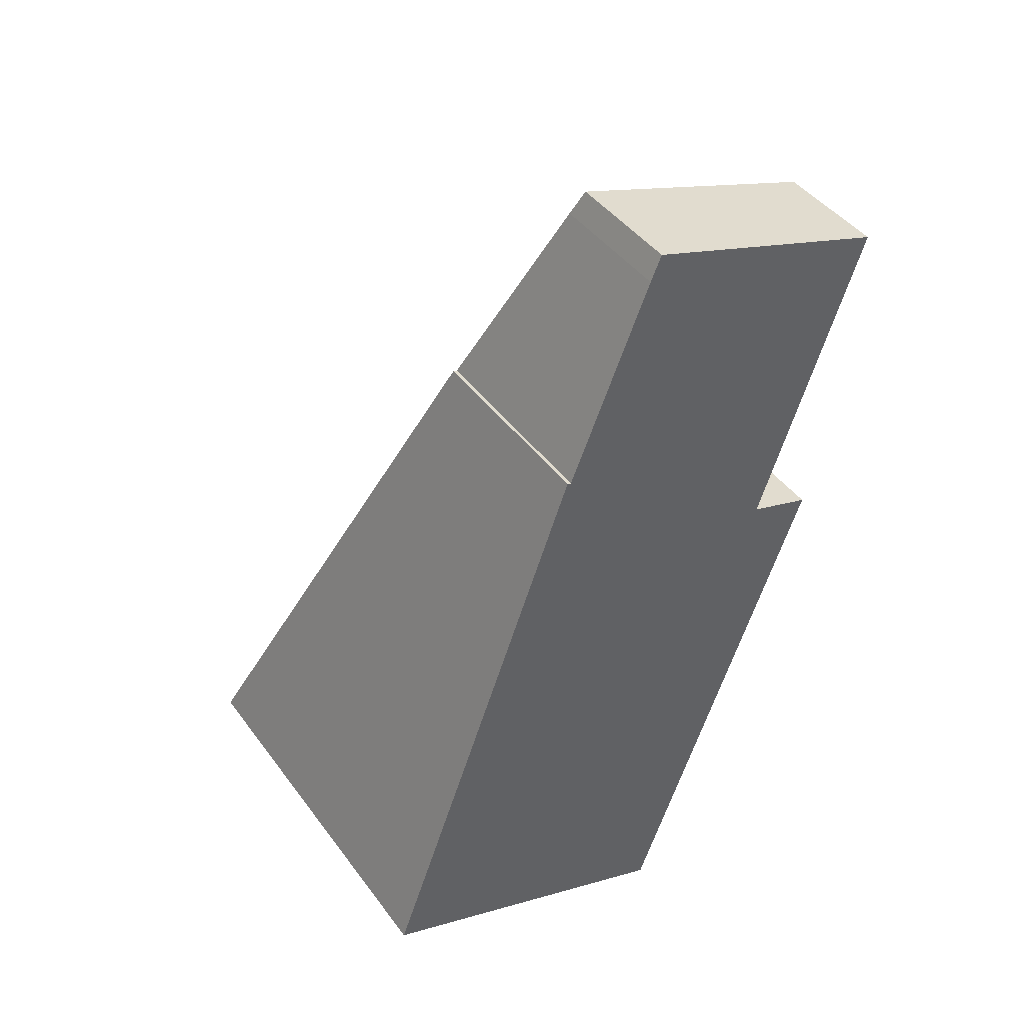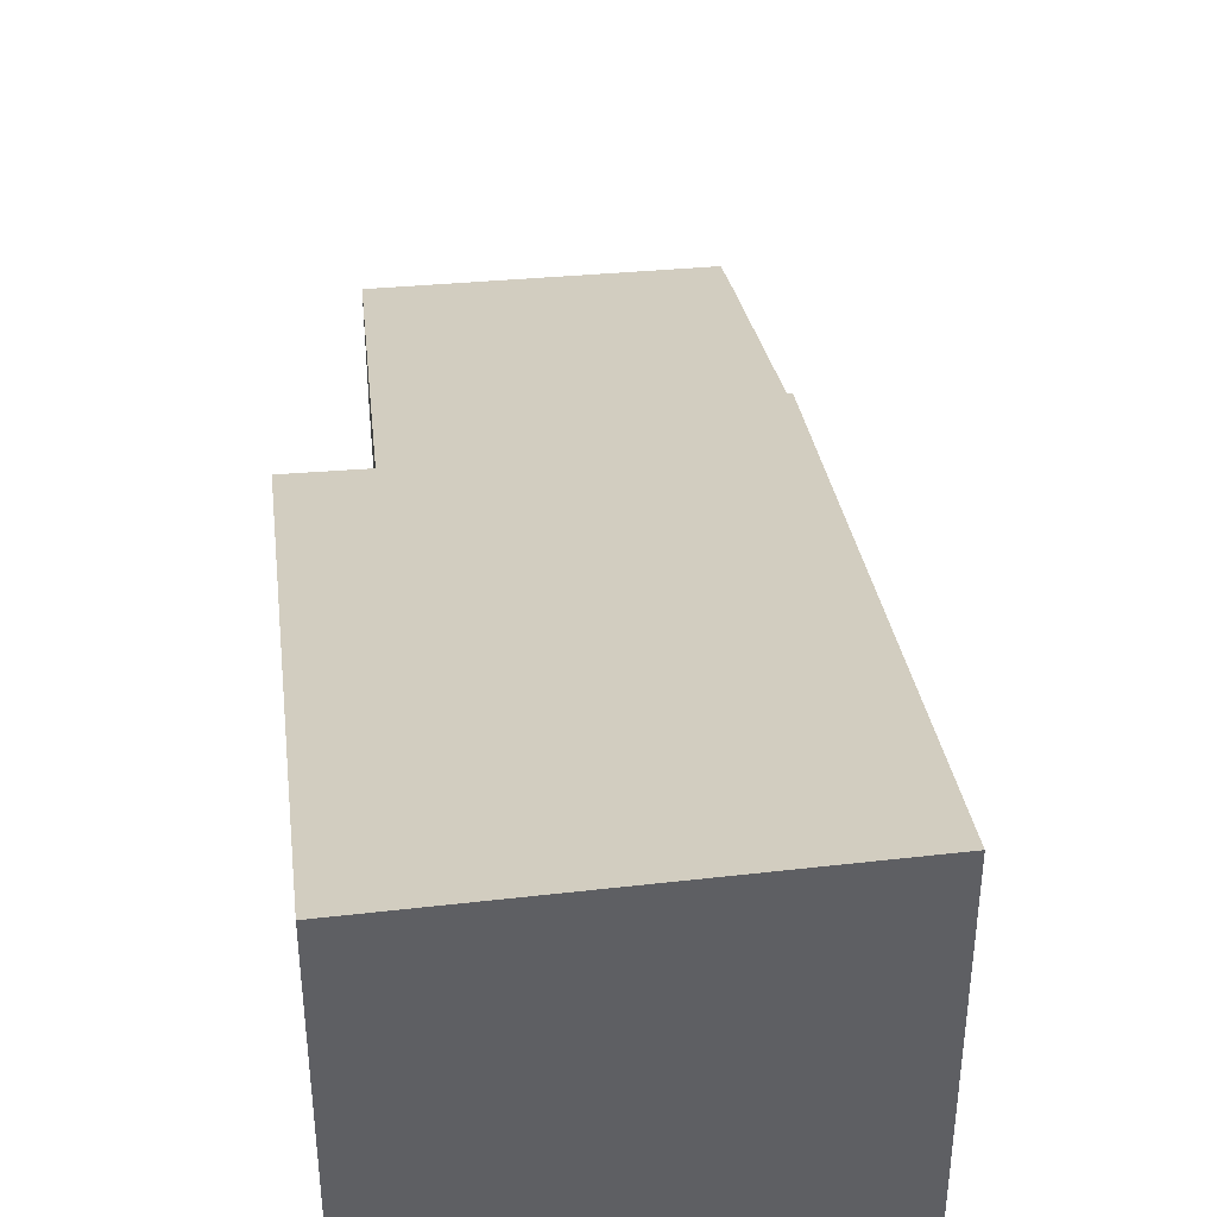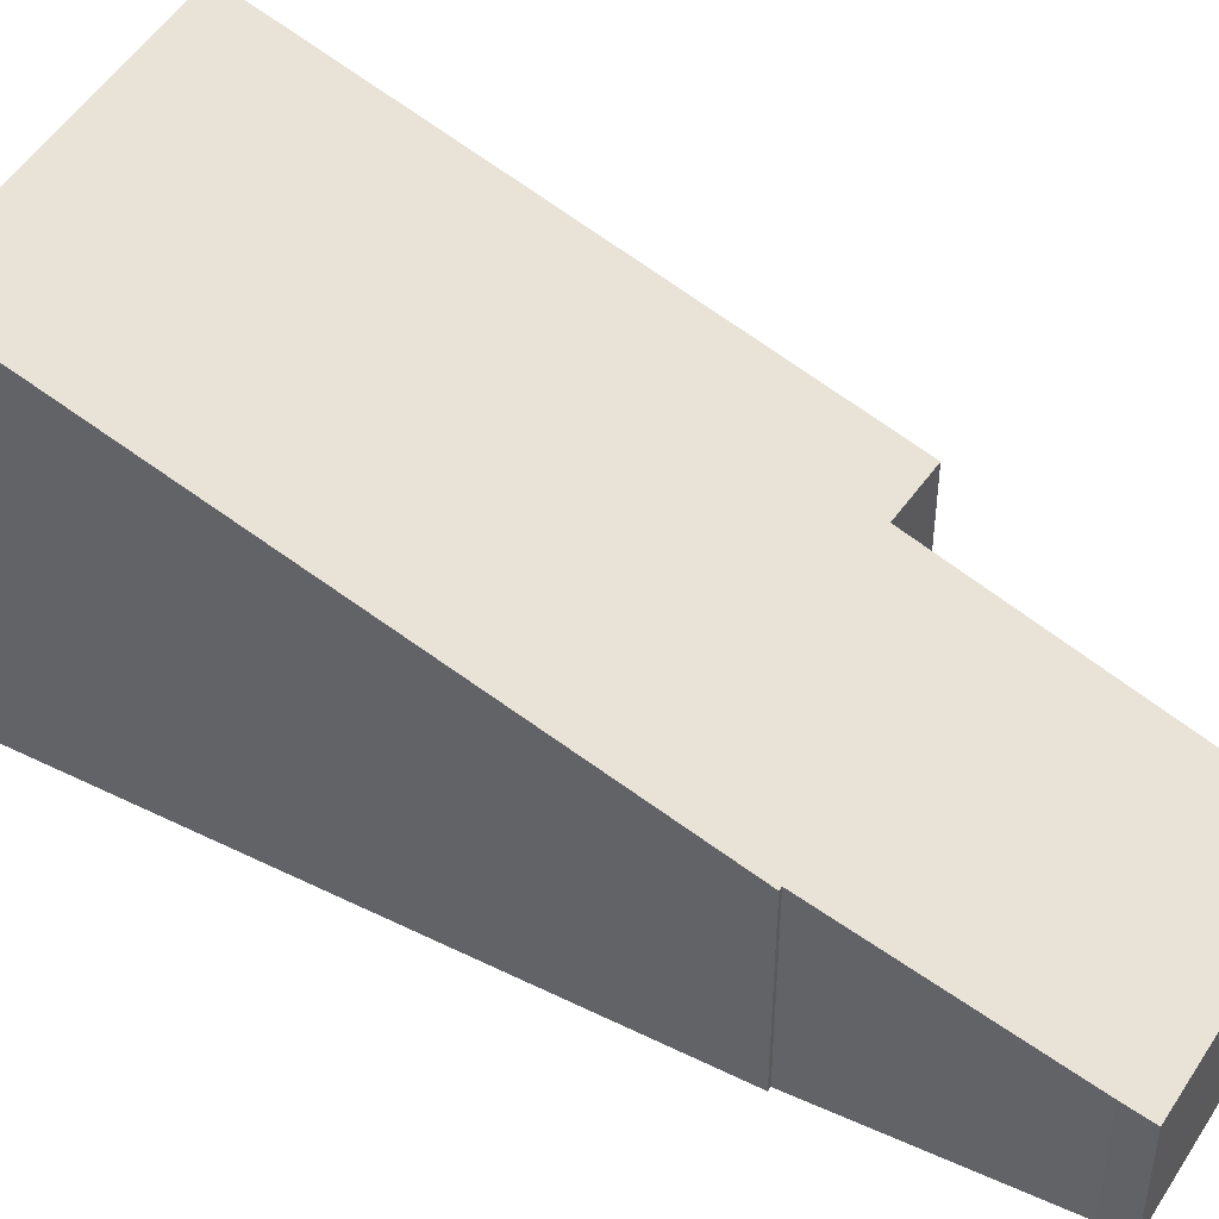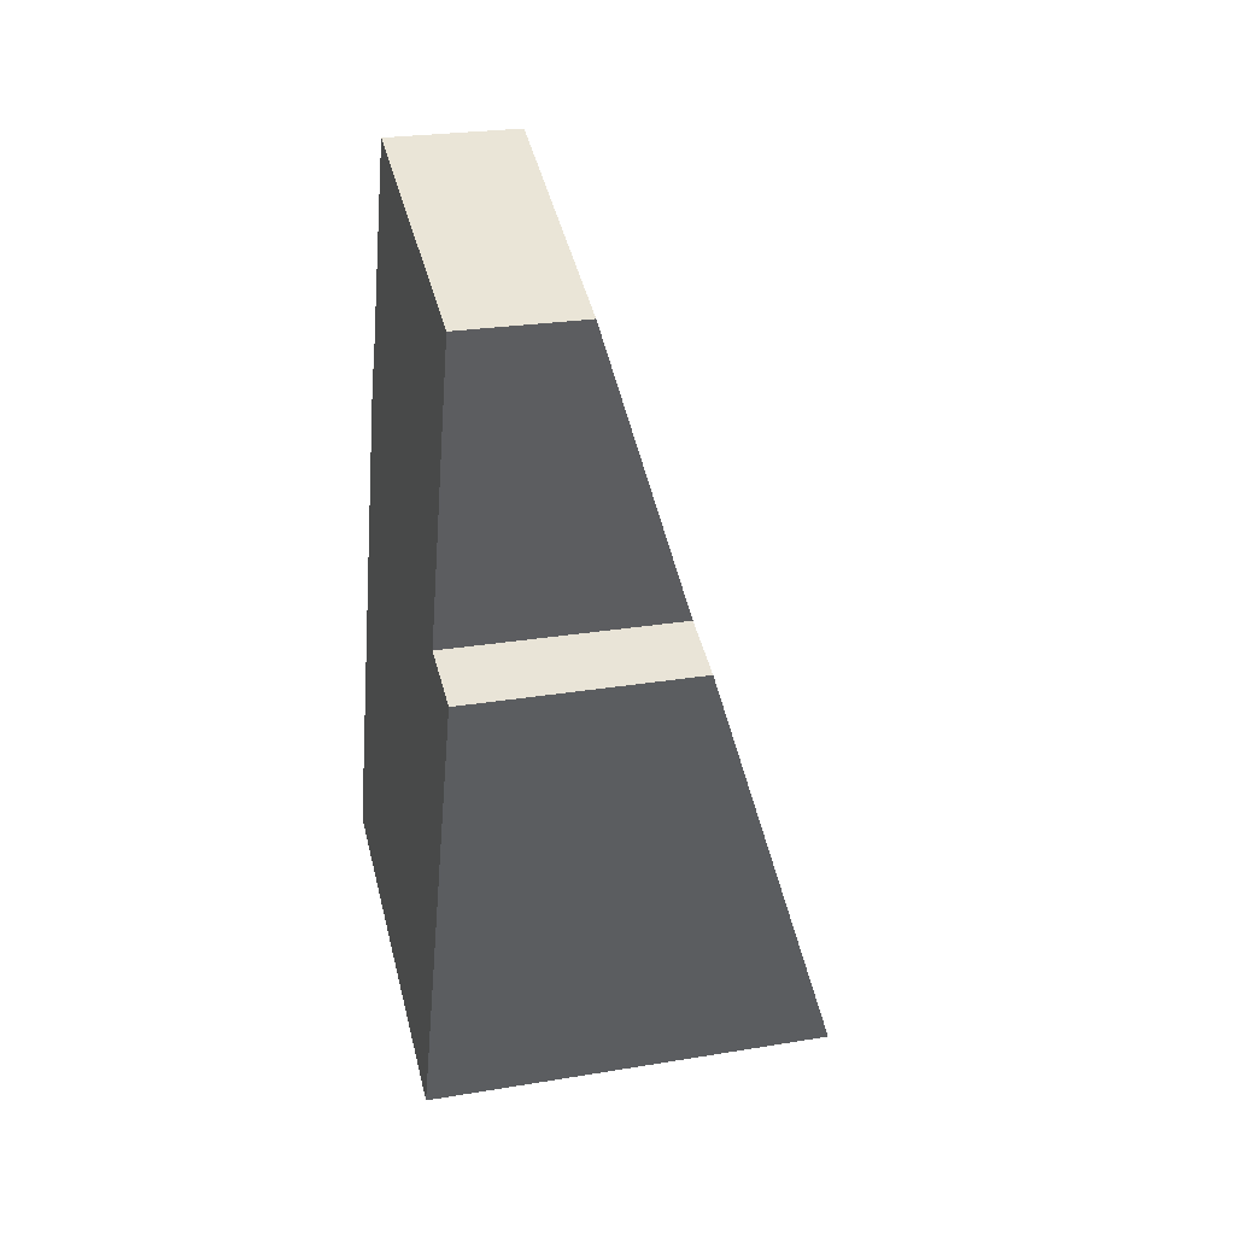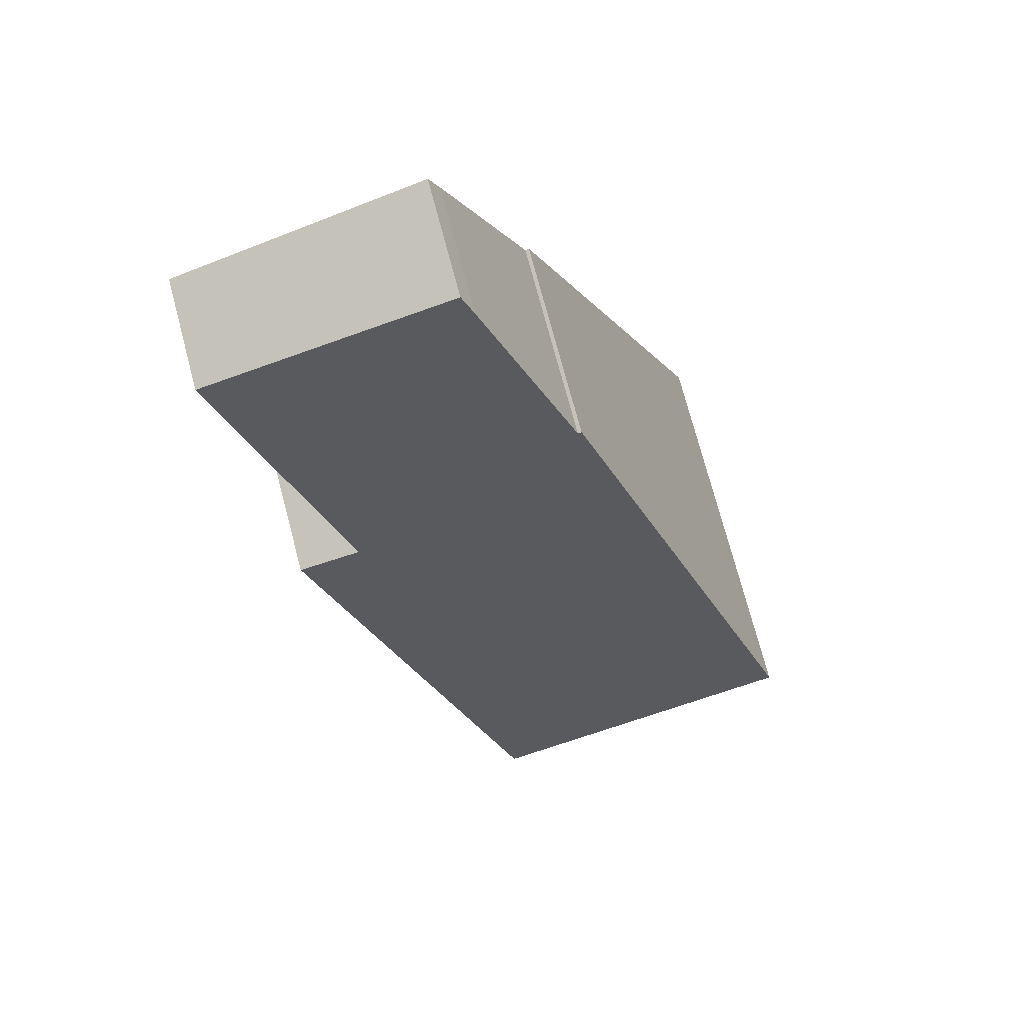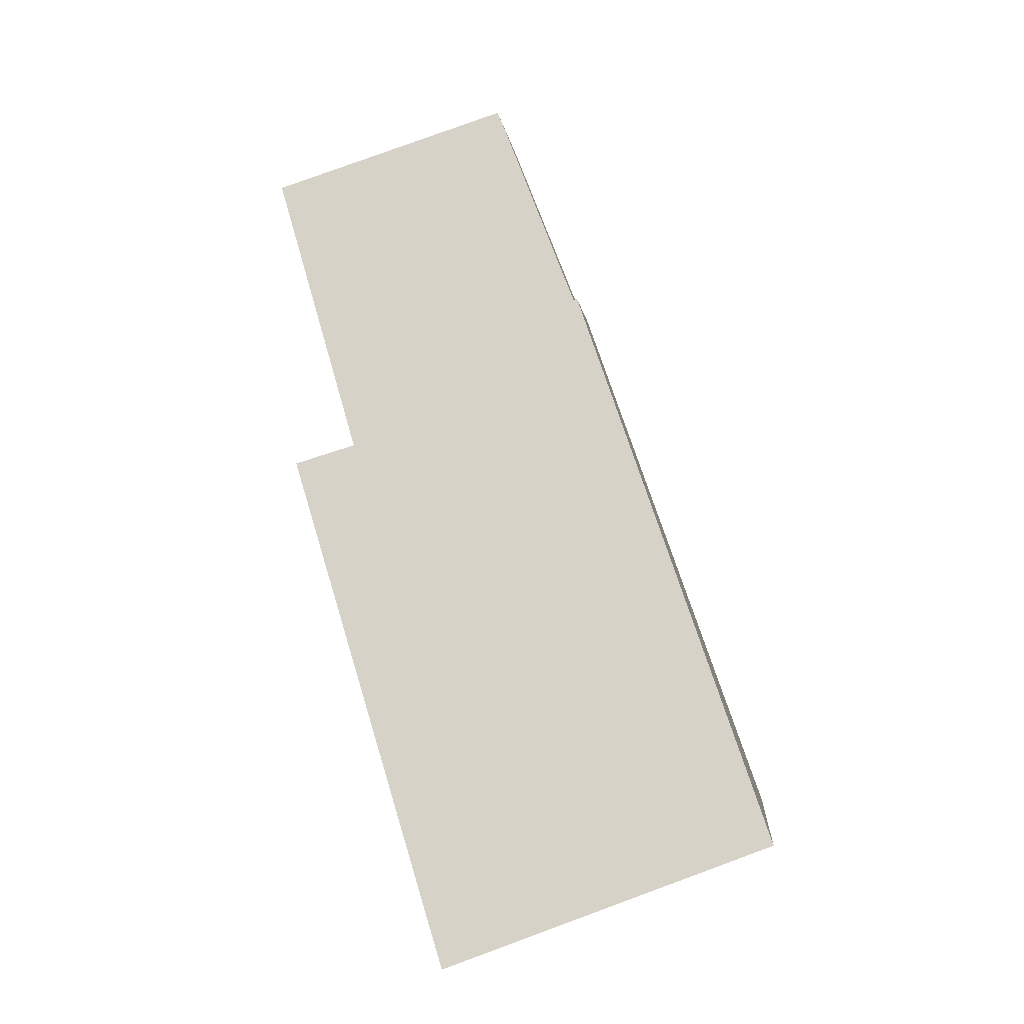
<metadata>
{"format":"obj","ext":"obj","renderer":"f3d","projection":"perspective","resolution":1024,"background":"white","views":[{"elev":43.5,"azim":-33.6,"up":"+Z"},{"elev":43.8,"azim":-166.6,"up":"+Y"},{"elev":46.9,"azim":-40.9,"up":"+Y"},{"elev":25.2,"azim":75.0,"up":"+Z"},{"elev":75.3,"azim":165.1,"up":"+Z"},{"elev":-1.7,"azim":-174.6,"up":"+Z"}]}
</metadata>
<code>
v  0 5.418 3.318e-16
v  6.868 2.943 5.182
v  4.382 5.418 -1.696
v  6.009 2.965 5.445
v  7.361 1.543 9.423
v  7.402 1.5 9.543
v  5.313 1.543 10.21
v  2.794 2.684 7.579
v  2.743 2.685 7.595
v  4.031 1.57 10.63
v  3.886 1.695 10.29
v  4.382 1.039e-16 -1.696
v  6.868 -3.173e-16 5.182
v  6.009 -3.334e-16 5.445
v  7.402 -5.843e-16 9.543
v  7.361 -5.77e-16 9.423
v  0 0 0
v  2.743 -4.651e-16 7.595
v  2.794 -4.641e-16 7.579
v  3.886 -6.3e-16 10.29
v  4.031 -6.508e-16 10.63
v  5.313 -6.255e-16 10.21
g defaultobject
f 1 2 3
f 2 1 4
f 4 1 5
f 5 1 6
f 6 1 7
f 7 1 8
f 8 1 9
f 8 10 7
f 10 8 11
f 2 12 3
f 12 2 13
f 5 14 4
f 14 5 6
f 14 6 15
f 14 15 16
f 12 1 3
f 1 12 17
f 17 9 1
f 9 17 18
f 19 11 8
f 11 19 20
f 18 8 9
f 8 18 19
f 21 7 10
f 7 21 6
f 6 21 22
f 6 22 15
f 14 2 4
f 2 14 13
f 20 10 11
f 10 20 21
f 17 19 18
f 19 17 14
f 14 17 13
f 13 17 12
f 20 22 21
f 22 20 19
f 22 19 15
f 15 19 16
f 16 19 14

</code>
